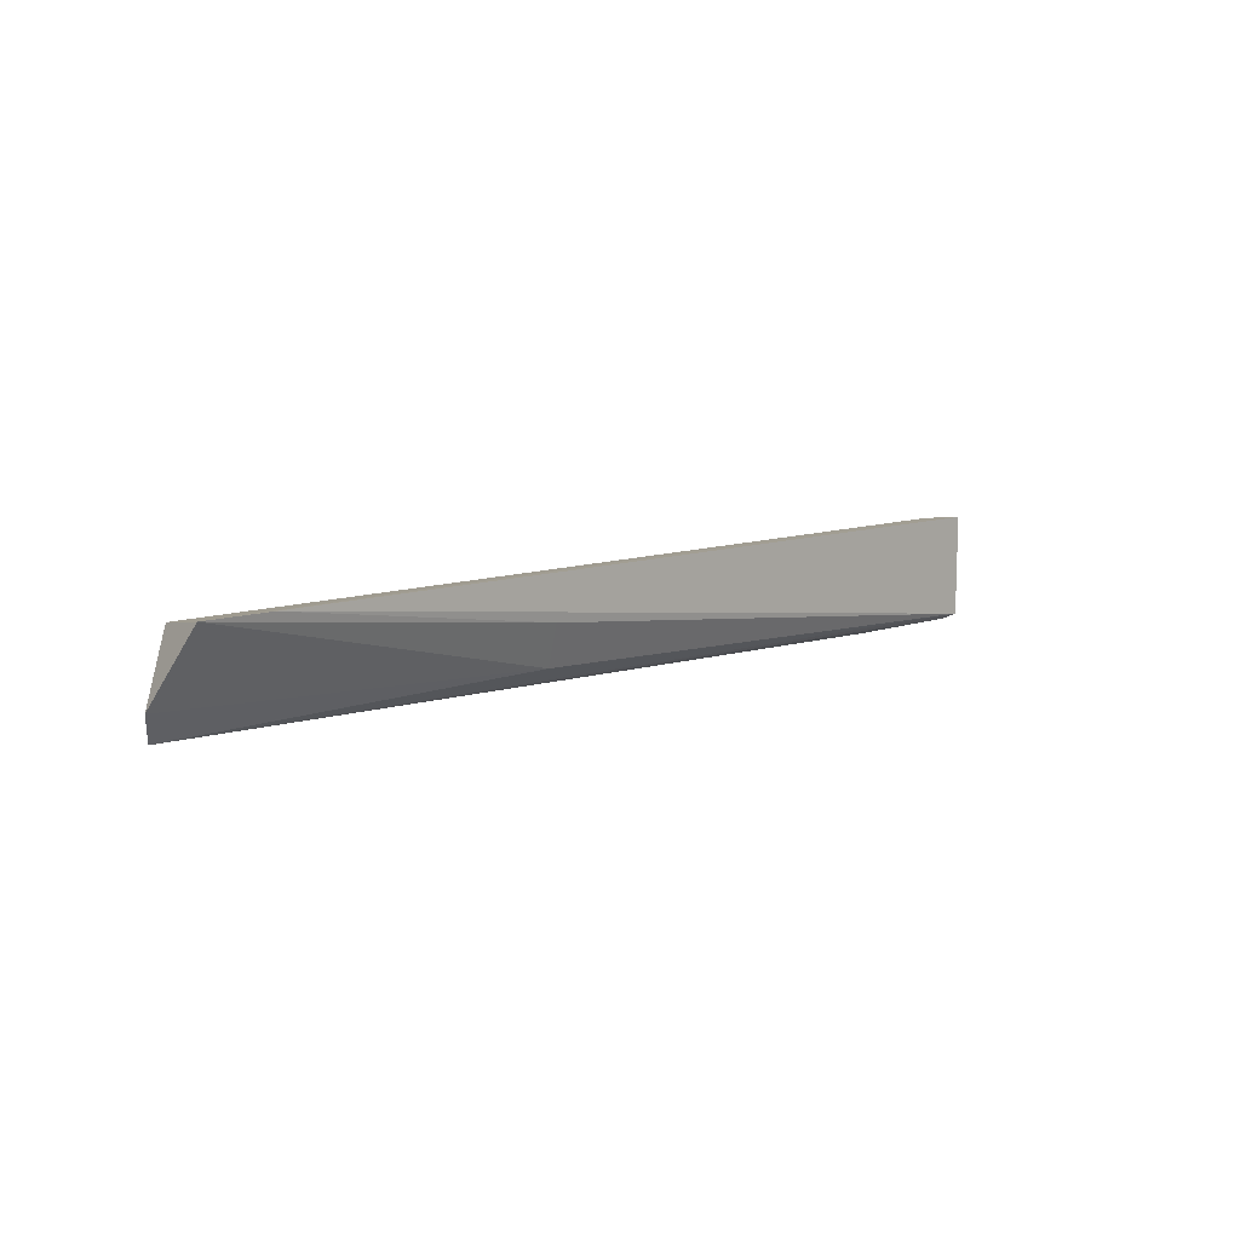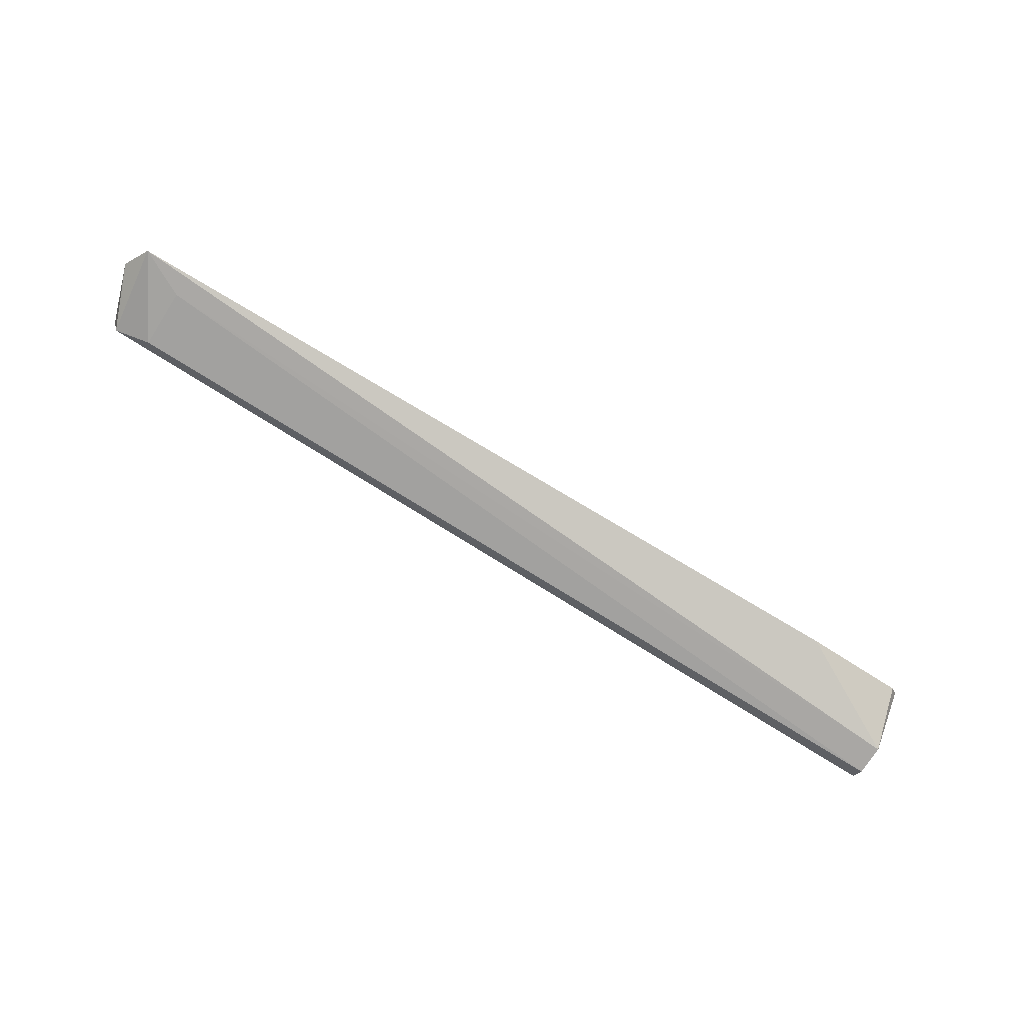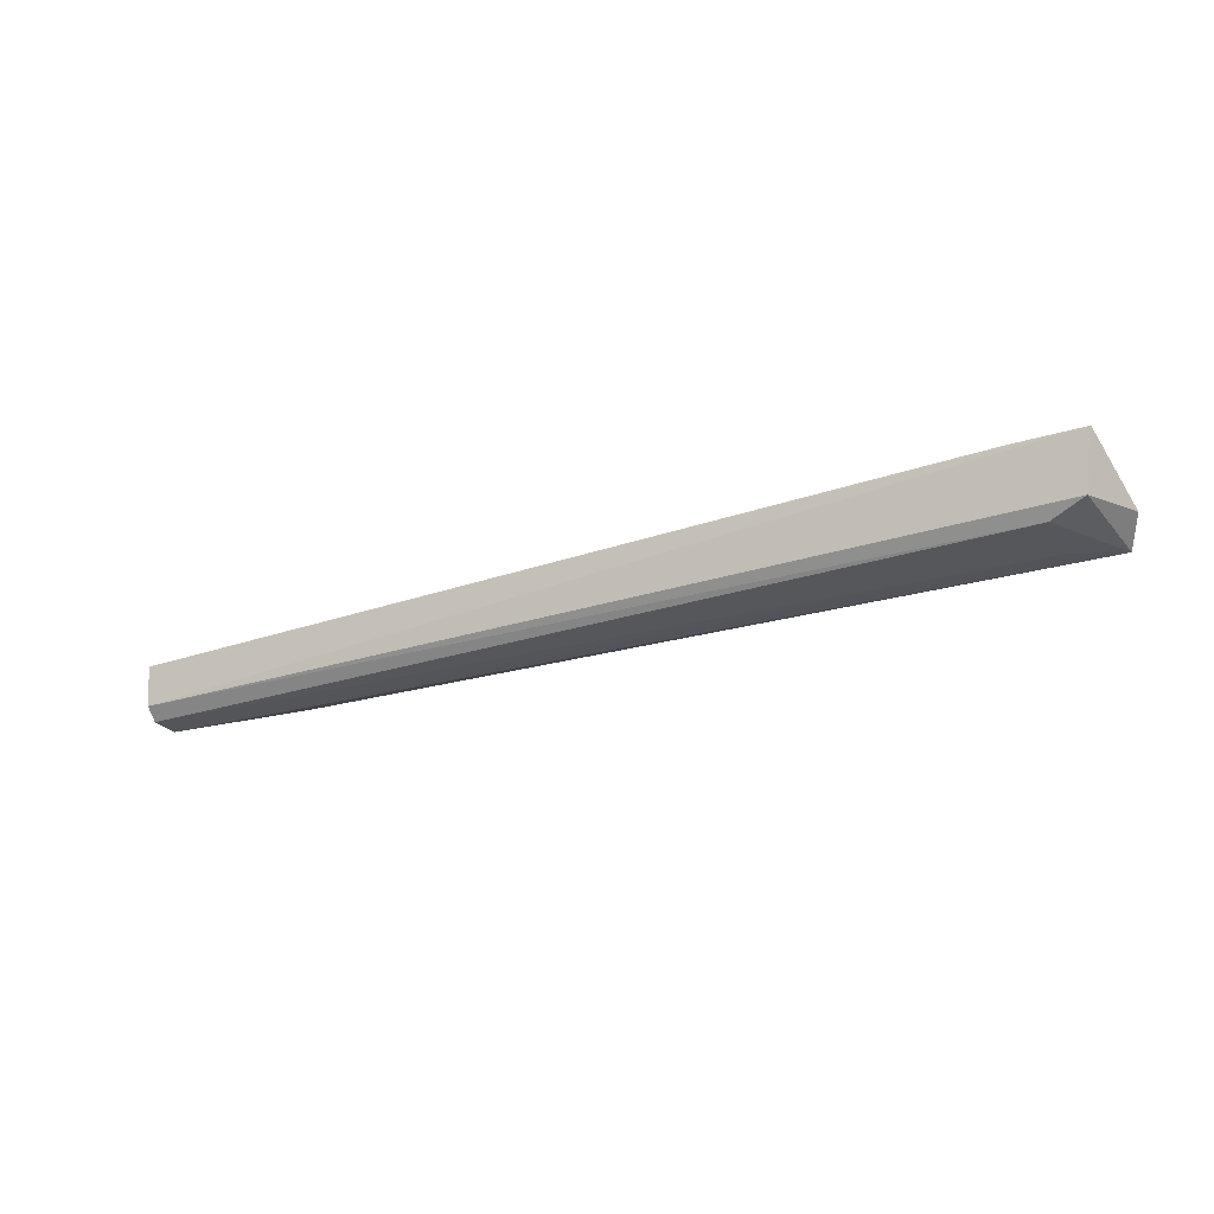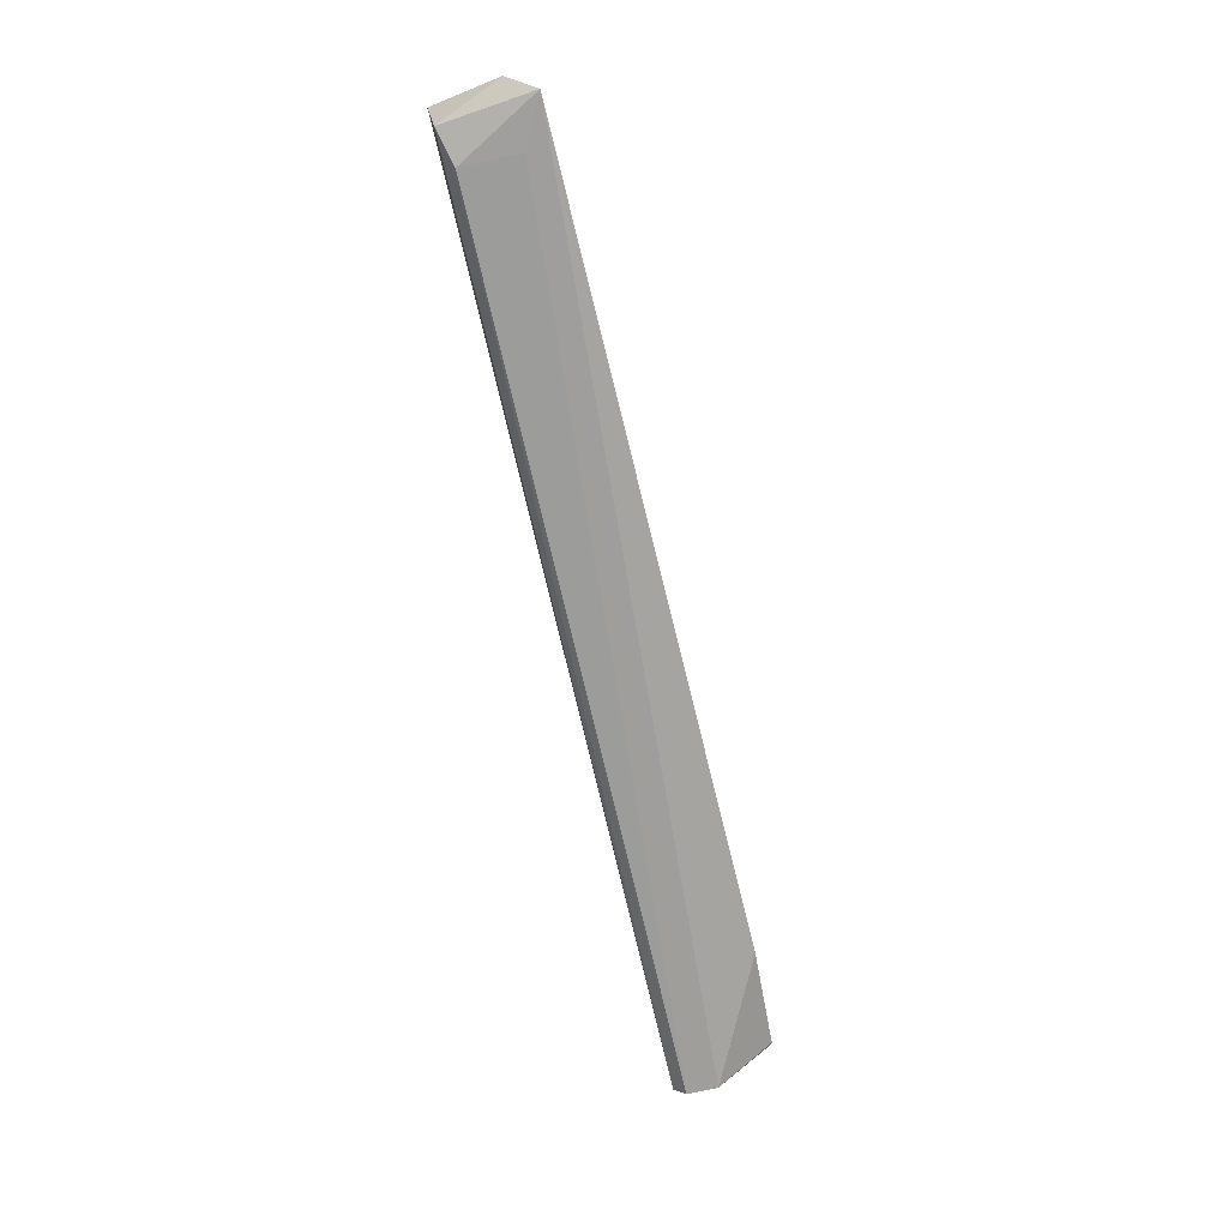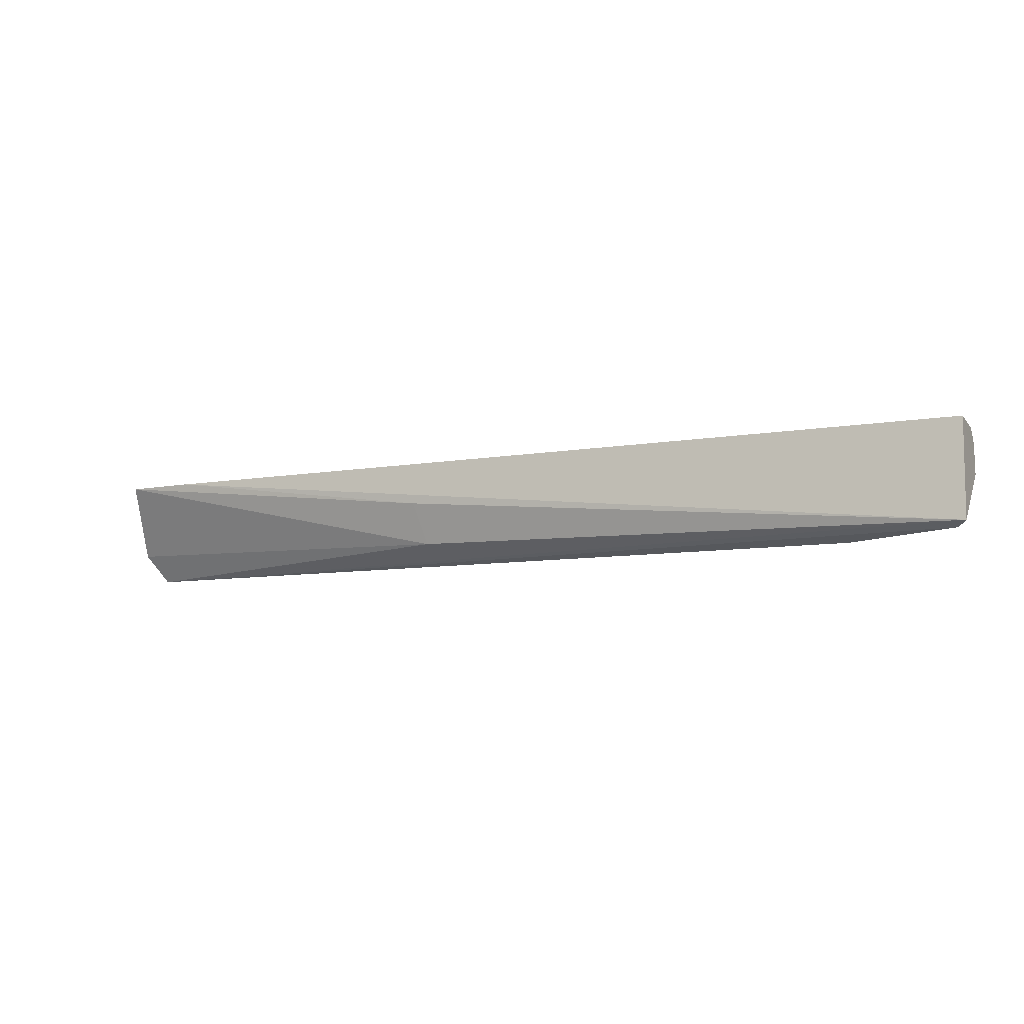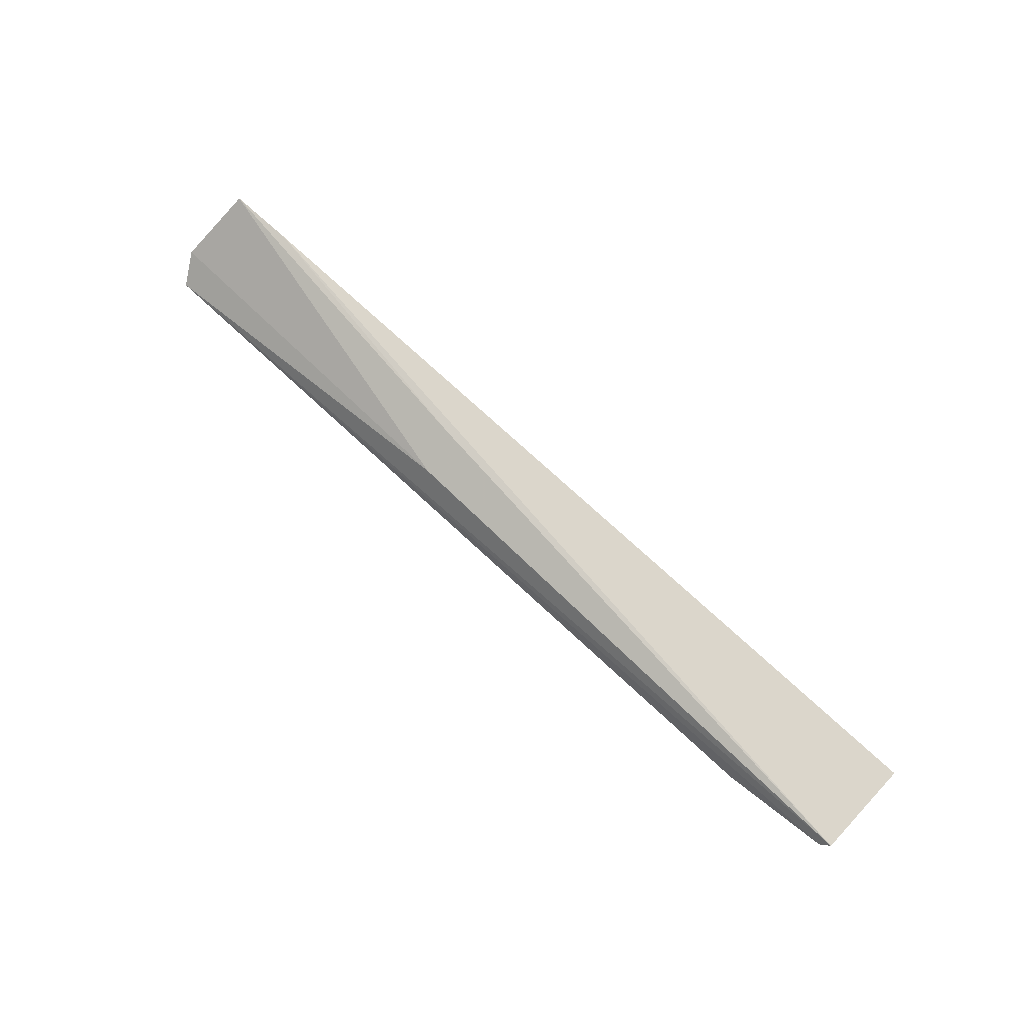
<metadata>
{"format":"obj","ext":"obj","renderer":"f3d","projection":"perspective","resolution":1024,"background":"white","views":[{"elev":9.0,"azim":-45.2,"up":"+Y"},{"elev":-73.6,"azim":-32.1,"up":"+Z"},{"elev":-25.2,"azim":-152.8,"up":"+Z"},{"elev":-70.1,"azim":-77.1,"up":"+Z"},{"elev":-10.0,"azim":24.9,"up":"+Y"},{"elev":72.7,"azim":42.6,"up":"+Z"}]}
</metadata>
<code>
v 0.03087 0.007222 0.004452
v 0.0308 -0.0004861 0.004446
v 0.03086 0.005941 0.0003925
v -0.03798 0.005868 0.001004
v -0.04153 0.00722 0.006224
v -0.04152 -0.0004776 0.0009371
v 0.03087 0.006906 0.001337
v -0.03622 0.007232 0.006237
v 0.02159 -0.001253 0.002338
v -0.03794 0.001329 0.0008664
v -0.0407 0.00661 0.001881
v -0.01326 0.0007082 0.004092
v 0.03089 0.003547 0.0004373
v -0.01388 0.003953 0.005523
v 0.03008 -0.0008728 0.003757
v -0.04268 0.001718 0.002514
f 7 3 4
f 7 5 1
f 8 2 1
f 8 1 5
f 10 6 4
f 10 4 3
f 11 4 6
f 11 7 4
f 11 5 7
f 12 6 2
f 13 7 1
f 13 1 2
f 13 3 7
f 13 9 6
f 13 10 3
f 13 6 10
f 14 8 5
f 14 2 8
f 14 12 2
f 14 5 12
f 15 2 6
f 15 6 9
f 15 13 2
f 15 9 13
f 16 11 6
f 16 5 11
f 16 12 5
f 16 6 12

</code>
